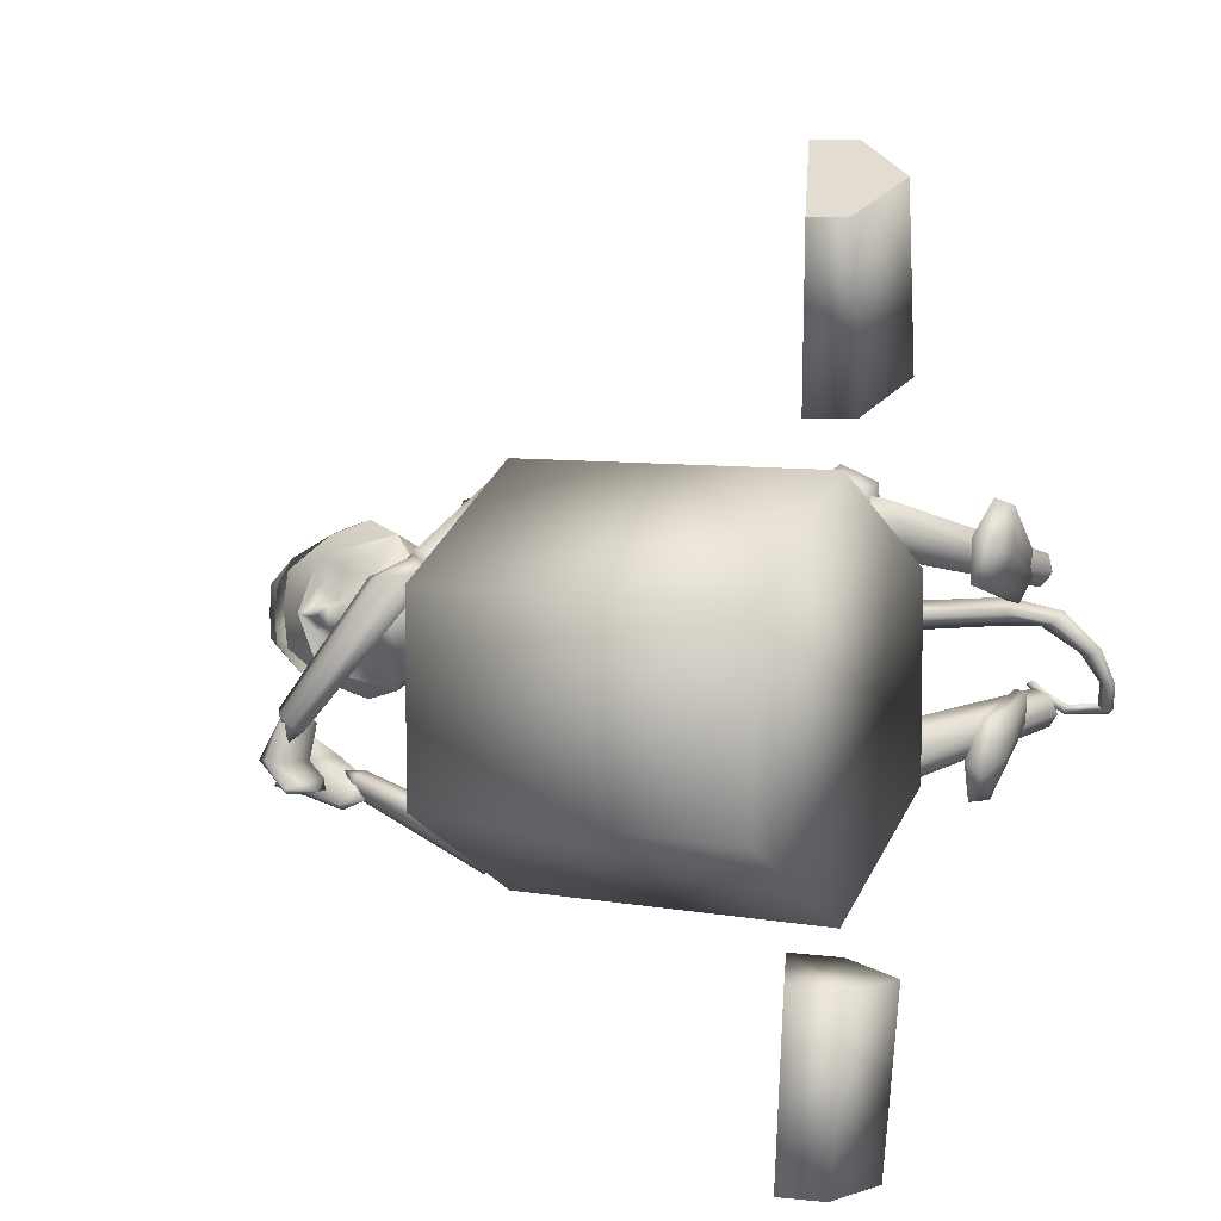
<metadata>
{"format":"obj","ext":"obj","renderer":"f3d","projection":"perspective","resolution":1024,"background":"white","views":[{"elev":6.5,"azim":119.2,"up":"+Y"}]}
</metadata>
<code>
o log2_Cylinder.016
v 0.495 0.6234 0.06965
v 0.6946 0.9778 -0.004739
v 0.5697 0.5544 -0.0592
v 0.7692 0.9088 -0.1336
v 0.711 0.4842 -0.01449
v 0.9105 0.8386 -0.08888
v 0.9387 0.8381 -0.01567
v 0.7475 0.4836 0.0805
v 0.5323 0.6228 0.1666
v 0.727 0.9773 0.07973
f 10 7 2
f 7 6 2
f 6 4 2
f 9 1 8
f 8 1 5
f 1 3 5
f 2 1 9
f 2 9 10
f 1 2 4
f 1 4 3
f 3 4 6
f 3 6 5
f 5 6 7
f 5 7 8
f 10 9 8
f 10 8 7
o log_Cylinder.017
v 0.8825 -0.5166 -0.0801
v 0.8954 -0.8985 -0.05327
v 0.7188 -0.5243 -0.1113
v 0.7317 -0.9062 -0.08443
v 0.6408 -0.5166 0.03602
v 0.6537 -0.8985 0.06284
v 0.6899 -0.892 0.1381
v 0.6878 -0.5081 0.1337
v 0.9304 -0.508 0.01959
v 0.9371 -0.891 0.03357
f 20 17 12
f 17 16 12
f 16 14 12
f 19 11 18
f 18 11 15
f 11 13 15
f 12 11 19
f 12 19 20
f 11 12 14
f 11 14 13
f 13 14 16
f 13 16 15
f 15 16 17
f 15 17 18
f 20 19 18
f 20 18 17
o table_Cylinder.015
v 0.7685 0.3948 -0.01307
v 0.7685 0.3948 0.6813
v 1.127 0.1881 -0.01307
v 1.127 0.1881 0.6813
v 1.127 -0.2253 -0.01307
v 1.127 -0.2253 0.6813
v 0.7685 -0.432 -0.01307
v 0.7685 -0.432 0.6813
v 0.4105 -0.2253 -0.01307
v 0.4105 -0.2253 0.6813
v 0.4105 0.1881 -0.01307
v 0.4105 0.1881 0.6813
f 24 22 32
f 24 32 26
f 32 30 26
f 30 28 26
f 21 23 31
f 23 25 31
f 25 29 31
f 25 27 29
f 21 22 24
f 21 24 23
f 23 24 26
f 23 26 25
f 25 26 28
f 25 28 27
f 27 28 30
f 27 30 29
f 22 21 31
f 22 31 32
f 29 30 32
f 29 32 31
o axe_Cylinder.014
v 0.2254 -0.3398 1.546
v -0.2563 -0.3453 1.739
v 0.2166 -0.3181 1.525
v -0.2651 -0.3237 1.718
v 0.2245 -0.2951 1.545
v -0.2573 -0.3006 1.738
v 0.2333 -0.3167 1.567
v -0.2485 -0.3223 1.76
v 0.051 -0.3354 1.838
v -0.2358 -0.3387 1.953
v -0.1175 -0.3393 1.654
v -0.2404 -0.3407 1.704
v -0.1167 -0.2964 1.658
v -0.2396 -0.2978 1.707
f 33 34 36
f 33 36 35
f 35 36 38
f 35 38 37
f 36 34 40
f 36 40 38
f 34 33 39
f 34 39 40
f 37 38 40
f 37 40 39
f 33 35 37
f 33 37 39
f 41 42 44
f 41 44 43
f 44 42 46
f 43 44 46
f 43 46 45
f 45 46 42
f 45 42 41
f 41 43 45
o head.002_Sphere.002
v -0.161 -0.1063 1.548
v -0.1746 -0.08079 1.372
v -0.1446 0.03159 1.682
v -0.1671 0.06815 1.548
v -0.179 0.0438 1.373
v -0.1292 0.05127 1.319
v -0.01536 0.03735 1.309
v -0.07846 -0.01677 1.762
v -0.06398 0.08476 1.711
v -0.0274 0.1602 1.598
v 0.004627 0.1887 1.503
v 0.03856 0.1632 1.407
v 0.0653 0.09052 1.337
v 0.02022 0.03721 1.739
v 0.02376 -0.06352 1.739
v -0.05689 -0.1167 1.71
v -0.01512 -0.1887 1.597
v 0.01881 -0.2142 1.501
v 0.05084 -0.1857 1.406
v 0.07239 -0.1109 1.337
v -0.1411 -0.06914 1.682
v -0.1244 -0.08462 1.319
v -0.01181 -0.06338 1.308
v -0.02658 0.1598 1.598
v -0.02756 0.1597 1.598
v 0.07295 -0.1788 1.569
v 0.06686 0.1556 1.568
v 0.02205 -0.01496 1.739
v 0.004627 0.1887 1.503
v 0.03856 0.1632 1.407
v 0.1184 0.07788 1.647
v 0.1415 0.1182 1.548
v 0.1246 -0.09659 1.647
v 0.1503 -0.1329 1.547
v 0.01881 -0.2142 1.501
v 0.05084 -0.1857 1.406
v 0.1846 -0.007714 1.576
v 0.07295 -0.1788 1.569
v 0.06686 0.1556 1.568
v 0.1257 -0.006191 1.656
v -0.01536 0.03735 1.309
v 0.03856 0.1632 1.407
v 0.0653 0.09052 1.337
v 0.1415 0.1182 1.548
v 0.1395 0.0806 1.478
v 0.1638 0.06038 1.327
v 0.1503 -0.1329 1.547
v 0.1456 -0.09386 1.477
v 0.1686 -0.07523 1.326
v 0.07768 -0.009812 1.312
v 0.05084 -0.1857 1.406
v 0.07239 -0.1109 1.337
v -0.01181 -0.06338 1.308
v 0.1979 -0.03374 1.487
v 0.1962 0.01431 1.487
v 0.1846 -0.007714 1.576
v 0.1211 -0.05518 1.567
v 0.1189 0.04722 1.568
v 0.1568 -0.03897 1.474
v 0.1552 0.02002 1.474
v 0.211 -0.007409 1.324
v 0.2015 0.005973 1.409
v 0.2021 -0.02261 1.409
v 0.1439 0.02463 1.497
v 0.1468 -0.04132 1.497
v 0.141 -0.02513 1.555
v 0.1398 0.008734 1.556
v 0.1768 -0.000763 1.539
v 0.1774 -0.01644 1.538
v 0.1572 -0.09785 1.404
v 0.1489 -0.05437 1.417
v 0.146 0.03714 1.418
v 0.151 0.08372 1.404
v 0.2127 -0.0774 1.612
v 0.2233 -0.01019 1.61
v 0.1567 0.1089 1.61
v 0.2081 0.05575 1.613
v 0.0446 -0.182 1.578
v 0.1449 -0.1435 1.602
v 0.1572 -0.01183 1.67
v 0.1569 -0.07271 1.669
v 0.1505 0.04948 1.67
f 48 47 50
f 48 50 51
f 53 52 58
f 53 58 59
f 52 51 57
f 52 57 58
f 51 50 56
f 51 56 57
f 50 49 55
f 50 55 71
f 50 71 56
f 56 71 70
f 123 128 126
f 123 126 121
f 125 63 124
f 120 127 125
f 66 65 68
f 66 68 69
f 68 48 51
f 68 51 52
f 47 67 49
f 47 49 50
f 69 68 52
f 69 52 53
f 67 54 49
f 49 54 55
f 55 54 60
f 60 54 74
f 61 54 62
f 65 64 48
f 65 48 68
f 47 48 64
f 47 64 63
f 67 47 63
f 67 63 62
f 62 54 67
f 63 64 124
f 70 128 122
f 73 70 122
f 57 56 70
f 57 70 73
f 54 61 74
f 121 126 127
f 121 127 120
f 64 72 124
f 127 61 62
f 127 62 63
f 128 60 74
f 128 74 126
f 126 74 61
f 126 61 127
f 55 60 128
f 71 55 128
f 71 128 70
f 127 63 125
f 128 123 122
f 78 75 85
f 78 77 86
f 78 86 83
f 80 81 82
f 78 85 77
f 81 80 84
f 80 79 84
f 83 86 79
f 83 79 80
f 76 75 78
f 89 88 119
f 89 119 92
f 91 88 90
f 105 100 111
f 114 102 115
f 116 94 97
f 96 99 87
f 96 87 89
f 96 89 92
f 96 95 98
f 96 98 99
f 110 101 106
f 105 106 101
f 105 101 100
f 93 94 103
f 90 102 104
f 115 102 112
f 102 93 103
f 91 90 104
f 95 107 109
f 117 105 94
f 117 94 116
f 92 119 118
f 107 92 108
f 109 107 108
f 95 96 107
f 96 92 107
f 92 118 108
f 105 117 109
f 105 109 108
f 105 108 106
f 110 91 104
f 91 110 106
f 94 105 111
f 102 103 112
f 103 94 111
f 102 113 104
f 113 110 104
f 101 114 115
f 101 115 100
f 101 110 113
f 101 113 114
f 103 111 112
f 100 115 112
f 100 112 111
f 117 95 109
f 95 117 116
f 95 116 97
f 95 97 98
f 119 91 106
f 119 106 118
f 88 91 119
f 118 106 108
f 94 93 97
f 114 113 102
o Cylinder.013_Cylinder
v -0.3648 -0.01107 0.6431
v -0.4983 -0.01109 0.6395
v -0.3695 -0.04427 0.6863
v -0.5151 -0.04507 0.677
v -0.3648 -0.07748 0.6431
v -0.499 -0.07746 0.6367
v -0.3601 -0.04427 0.5999
v -0.4822 -0.04347 0.5992
v -0.5666 -0.009085 0.5962
v -0.5922 -0.04342 0.6235
v -0.5672 -0.07535 0.5905
v -0.5416 -0.04101 0.5631
v -0.6543 -0.001724 0.475
v -0.6865 -0.0359 0.4828
v -0.6536 -0.06775 0.4657
v -0.6214 -0.03358 0.4578
v -0.6938 0.01508 0.2567
v -0.7256 -0.01655 0.278
v -0.6932 -0.05056 0.2698
v -0.6614 -0.01892 0.2486
v -0.7198 -0.01206 0.1339
v -0.7433 -0.02305 0.1739
v -0.716 -0.04849 0.1875
v -0.6925 -0.03749 0.1475
v -0.7622 -0.09757 0.05998
v -0.7784 -0.09662 0.0908
v -0.7588 -0.1104 0.108
v -0.7426 -0.1114 0.07722
v -0.7995 -0.1816 0.03876
v -0.8105 -0.1739 0.05867
v -0.7963 -0.1787 0.07467
v -0.7852 -0.1864 0.05476
v -0.8302 -0.244 0.0543
v -0.8413 -0.2363 0.07421
v -0.827 -0.2411 0.09021
v -0.816 -0.2488 0.0703
v -0.8336 -0.2552 0.06778
v -0.8417 -0.2374 0.07243
v -0.8237 -0.23 0.07674
v -0.8155 -0.2478 0.07208
v -0.8444 -0.2653 0.1719
v -0.8523 -0.2476 0.1667
v -0.834 -0.2396 0.1653
v -0.8261 -0.2572 0.1705
v -0.848 -0.238 0.2345
v -0.8562 -0.2258 0.2177
v -0.8379 -0.22 0.2089
v -0.8298 -0.2322 0.2258
v -0.8472 -0.2017 0.2703
v -0.8526 -0.1937 0.2592
v -0.8406 -0.19 0.2534
v -0.8353 -0.198 0.2645
f 129 130 132
f 129 132 131
f 131 132 134
f 131 134 133
f 130 136 140
f 130 140 137
f 130 129 135
f 130 135 136
f 133 134 136
f 133 136 135
f 129 131 133
f 129 133 135
f 140 139 143
f 140 143 144
f 136 134 139
f 136 139 140
f 132 130 137
f 132 137 138
f 134 132 138
f 134 138 139
f 143 142 146
f 143 146 147
f 137 140 144
f 137 144 141
f 138 137 141
f 138 141 142
f 139 138 142
f 139 142 143
f 147 146 150
f 147 150 151
f 144 143 147
f 144 147 148
f 141 144 148
f 141 148 145
f 142 141 145
f 142 145 146
f 150 149 153
f 150 153 154
f 148 147 151
f 148 151 152
f 145 148 152
f 145 152 149
f 146 145 149
f 146 149 150
f 153 156 160
f 153 160 157
f 151 150 154
f 151 154 155
f 152 151 155
f 152 155 156
f 149 152 156
f 149 156 153
f 160 159 163
f 160 163 164
f 154 153 157
f 154 157 158
f 155 154 158
f 155 158 159
f 156 155 159
f 156 159 160
f 164 163 167
f 164 167 168
f 157 160 164
f 157 164 161
f 158 157 161
f 158 161 162
f 159 158 162
f 159 162 163
f 167 166 170
f 167 170 171
f 161 164 168
f 161 168 165
f 162 161 165
f 162 165 166
f 163 162 166
f 163 166 167
f 170 169 173
f 170 173 174
f 168 167 171
f 168 171 172
f 165 168 172
f 165 172 169
f 166 165 169
f 166 169 170
f 173 176 180
f 173 180 177
f 171 170 174
f 171 174 175
f 172 171 175
f 172 175 176
f 169 172 176
f 169 176 173
f 178 177 180
f 178 180 179
f 174 173 177
f 174 177 178
f 175 174 178
f 175 178 179
f 176 175 179
f 176 179 180
o Cylinder.012_Cylinder.000
v 0.1306 -0.3999 1.477
v 0.1482 -0.3462 1.595
v 0.1522 -0.434 1.493
v 0.1742 -0.4077 1.622
v 0.1389 -0.4475 1.493
v 0.1797 -0.3996 1.649
v 0.1041 -0.4269 1.478
v 0.1529 -0.3514 1.626
v 0.08244 -0.3928 1.462
v 0.1245 -0.2982 1.59
v 0.09571 -0.3793 1.462
v 0.1225 -0.2944 1.576
v 0.1792 -0.3535 1.616
v 0.1265 -0.4235 1.443
v 0.1118 -0.3724 1.56
v 0.1396 -0.4155 1.588
v 0.1197 -0.4285 1.601
v 0.07206 -0.3985 1.587
v 0.04425 -0.3554 1.56
v 0.0641 -0.3423 1.546
f 195 182 184
f 195 184 196
f 196 184 186
f 196 186 197
f 197 186 188
f 197 188 198
f 198 188 190
f 198 190 199
f 192 190 193
f 200 192 182
f 200 182 195
f 199 190 192
f 199 192 200
f 183 185 194
f 186 193 188
f 182 192 193
f 184 182 193
f 186 184 193
f 190 188 193
f 181 183 194
f 185 187 194
f 191 194 189
f 187 189 194
f 191 181 194
f 181 195 196
f 181 196 183
f 183 196 197
f 183 197 185
f 185 197 198
f 185 198 187
f 187 198 199
f 187 199 189
f 195 181 191
f 195 191 200
f 189 199 200
f 189 200 191
o Cylinder.011_Cylinder.013
v 0.1785 -0.4603 1.043
v -0.007324 -0.2309 1.263
v 0.1661 -0.4939 1.066
v -0.03947 -0.2661 1.316
v 0.1278 -0.5196 1.056
v -0.1254 -0.2698 1.334
v 0.1019 -0.5118 1.023
v -0.1792 -0.2385 1.299
v 0.1143 -0.4782 1.001
v -0.147 -0.2034 1.246
v 0.1526 -0.4525 1.011
v -0.0611 -0.1996 1.228
v -0.114 -0.2053 1.324
v 0.1359 -0.5276 1
f 201 202 204
f 201 204 203
f 203 204 206
f 203 206 205
f 205 206 208
f 205 208 207
f 207 208 210
f 207 210 209
f 212 210 213
f 202 201 211
f 202 211 212
f 209 210 212
f 209 212 211
f 203 205 214
f 206 213 208
f 202 212 213
f 204 202 213
f 206 204 213
f 210 208 213
f 201 203 214
f 205 207 214
f 211 214 209
f 207 209 214
f 211 201 214
o Cylinder.010_Cylinder.012
v 0.056 -0.4217 1.479
v 0.09704 -0.5322 1.137
v 0.08805 -0.428 1.486
v 0.1501 -0.552 1.123
v 0.1177 -0.4025 1.483
v 0.201 -0.5304 1.066
v 0.1154 -0.3706 1.474
v 0.1988 -0.4889 1.025
v 0.08332 -0.3642 1.467
v 0.1458 -0.4691 1.04
v 0.05364 -0.3898 1.47
v 0.09488 -0.4907 1.096
v 0.1566 -0.5361 1.034
v 0.09933 -0.3658 1.513
f 215 216 218
f 215 218 217
f 217 218 220
f 217 220 219
f 219 220 222
f 219 222 221
f 221 222 224
f 221 224 223
f 226 224 227
f 216 215 225
f 216 225 226
f 223 224 226
f 223 226 225
f 217 219 228
f 220 227 222
f 216 226 227
f 218 216 227
f 220 218 227
f 224 222 227
f 215 217 228
f 219 221 228
f 225 228 223
f 221 223 228
f 225 215 228
o Cylinder.009_Cylinder.011
v 0.2792 -0.2058 1.562
v 0.2354 0.08718 1.355
v 0.2515 -0.2198 1.55
v 0.1878 0.08818 1.321
v 0.2498 -0.2442 1.519
v 0.1785 0.09616 1.243
v 0.2756 -0.2545 1.501
v 0.2168 0.1031 1.199
v 0.3033 -0.2404 1.513
v 0.2644 0.1021 1.233
v 0.3051 -0.2161 1.544
v 0.2737 0.09416 1.311
v 0.2107 0.1402 1.251
v 0.2828 -0.2791 1.535
f 229 230 232
f 229 232 231
f 231 232 234
f 231 234 233
f 233 234 236
f 233 236 235
f 235 236 238
f 235 238 237
f 240 238 241
f 230 229 239
f 230 239 240
f 237 238 240
f 237 240 239
f 231 233 242
f 234 241 236
f 230 240 241
f 232 230 241
f 234 232 241
f 238 236 241
f 229 231 242
f 233 235 242
f 239 242 237
f 235 237 242
f 239 229 242
o Cylinder.008_Cylinder.009
v 0.1993 0.1255 1.283
v -0.1469 0.2473 1.306
v 0.1865 0.08773 1.269
v -0.1935 0.1965 1.288
v 0.1822 0.07626 1.223
v -0.2526 0.1978 1.223
v 0.1908 0.1026 1.191
v -0.2651 0.2499 1.176
v 0.2036 0.1404 1.205
v -0.2184 0.3007 1.194
v 0.2079 0.1519 1.251
v -0.1593 0.2994 1.259
v -0.26 0.2568 1.252
v 0.2321 0.09472 1.204
f 243 244 246
f 243 246 245
f 245 246 248
f 245 248 247
f 247 248 250
f 247 250 249
f 249 250 252
f 249 252 251
f 254 252 255
f 244 243 253
f 244 253 254
f 251 252 254
f 251 254 253
f 245 247 256
f 248 255 250
f 244 254 255
f 246 244 255
f 248 246 255
f 252 250 255
f 243 245 256
f 247 249 256
f 253 256 251
f 249 251 256
f 253 243 256
o Cylinder.007_Cylinder.008
v 0.2678 -0.2418 1.508
v 0.2577 -0.3717 1.514
v 0.2255 -0.2418 1.499
v 0.1856 -0.3693 1.51
v 0.218 -0.2336 1.515
v 0.1794 -0.397 1.511
v 0.2528 -0.2252 1.539
v 0.2382 -0.397 1.52
v 0.2951 -0.2252 1.548
v 0.3076 -0.3878 1.526
v 0.3026 -0.2334 1.533
v 0.3177 -0.3768 1.523
v 0.2326 -0.3915 1.493
v 0.2637 -0.2 1.507
v 0.2613 -0.324 1.544
v 0.2045 -0.3306 1.534
v 0.1939 -0.3325 1.559
v 0.2401 -0.3279 1.594
v 0.2969 -0.3213 1.604
v 0.3075 -0.3193 1.579
f 271 258 260
f 271 260 272
f 272 260 262
f 272 262 273
f 273 262 264
f 273 264 274
f 274 264 266
f 274 266 275
f 268 266 269
f 276 268 258
f 276 258 271
f 275 266 268
f 275 268 276
f 259 261 270
f 262 269 264
f 258 268 269
f 260 258 269
f 262 260 269
f 266 264 269
f 257 259 270
f 261 263 270
f 267 270 265
f 263 265 270
f 267 257 270
f 257 271 272
f 257 272 259
f 259 272 273
f 259 273 261
f 261 273 274
f 261 274 263
f 263 274 275
f 263 275 265
f 271 257 267
f 271 267 276
f 265 275 276
f 265 276 267
o Cylinder.006_Cylinder.007
v -0.1421 0.1195 -0.01495
v 0.0927 0.1938 -0.06781
v -0.1225 0.06958 0.004457
v 0.1419 0.1191 -0.04188
v -0.1196 0.074 0.02829
v 0.1819 0.137 -0.01408
v -0.1364 0.1284 0.03271
v 0.1728 0.2297 -0.01219
v -0.156 0.1783 0.0133
v 0.1236 0.3044 -0.03812
v -0.1589 0.1739 -0.01053
v 0.08355 0.2864 -0.06593
v 0.1732 0.2043 -0.04782
v -0.1941 0.1063 0.01873
f 277 278 280
f 277 280 279
f 279 280 282
f 279 282 281
f 281 282 284
f 281 284 283
f 283 284 286
f 283 286 285
f 288 286 289
f 278 277 287
f 278 287 288
f 285 286 288
f 285 288 287
f 279 281 290
f 282 289 284
f 278 288 289
f 280 278 289
f 282 280 289
f 286 284 289
f 277 279 290
f 281 283 290
f 287 290 285
f 283 285 290
f 287 277 290
o Cylinder.005_Cylinder.006
v -0.1235 -0.1642 -0.01794
v 0.1215 -0.2074 -0.07249
v -0.1279 -0.2152 0.005168
v 0.1329 -0.2928 -0.04075
v -0.1229 -0.2109 0.02867
v 0.1776 -0.2928 -0.0137
v -0.1136 -0.1555 0.02906
v 0.211 -0.2074 -0.01839
v -0.1092 -0.1044 0.005952
v 0.1996 -0.1221 -0.05014
v -0.1142 -0.1088 -0.01755
v 0.1549 -0.1221 -0.07719
v 0.1994 -0.2325 -0.05215
v -0.1759 -0.1503 0.01584
f 291 292 294
f 291 294 293
f 293 294 296
f 293 296 295
f 295 296 298
f 295 298 297
f 297 298 300
f 297 300 299
f 302 300 303
f 292 291 301
f 292 301 302
f 299 300 302
f 299 302 301
f 293 295 304
f 296 303 298
f 292 302 303
f 294 292 303
f 296 294 303
f 300 298 303
f 291 293 304
f 295 297 304
f 301 304 299
f 297 299 304
f 301 291 304
o Cylinder.004_Cylinder.005
v -0.1822 0.1306 -0.04389
v 0.1996 0.2315 0.11
v -0.1861 0.09809 -0.01623
v 0.2234 0.1869 0.1639
v -0.2073 0.1014 0.02736
v 0.2497 0.2073 0.2529
v -0.2245 0.1373 0.04329
v 0.2521 0.2723 0.288
v -0.2206 0.1697 0.01564
v 0.2283 0.3169 0.2341
v -0.1994 0.1664 -0.02795
v 0.202 0.2965 0.1451
v 0.2866 0.2547 0.2188
v -0.2691 0.1101 -0.00267
f 305 306 308
f 305 308 307
f 307 308 310
f 307 310 309
f 309 310 312
f 309 312 311
f 311 312 314
f 311 314 313
f 316 314 317
f 306 305 315
f 306 315 316
f 313 314 316
f 313 316 315
f 307 309 318
f 310 317 312
f 306 316 317
f 308 306 317
f 310 308 317
f 314 312 317
f 305 307 318
f 309 311 318
f 315 318 313
f 311 313 318
f 315 305 318
o Cylinder.003_Cylinder.004
v -0.1704 -0.1597 -0.06436
v 0.2069 -0.2323 0.1145
v -0.1891 -0.1896 -0.04
v 0.2067 -0.2861 0.1651
v -0.2104 -0.1809 0.002755
v 0.232 -0.2841 0.2566
v -0.2131 -0.1423 0.02115
v 0.2575 -0.2281 0.2976
v -0.1944 -0.1124 -0.003217
v 0.2577 -0.1742 0.247
v -0.1731 -0.1212 -0.04597
v 0.2324 -0.1763 0.1555
v 0.2873 -0.2535 0.2287
v -0.2479 -0.1351 -0.01422
f 319 320 322
f 319 322 321
f 321 322 324
f 321 324 323
f 323 324 326
f 323 326 325
f 325 326 328
f 325 328 327
f 330 328 331
f 320 319 329
f 320 329 330
f 327 328 330
f 327 330 329
f 321 323 332
f 324 331 326
f 320 330 331
f 322 320 331
f 324 322 331
f 328 326 331
f 319 321 332
f 323 325 332
f 329 332 327
f 325 327 332
f 329 319 332
o Cylinder.002_Cylinder.003
v 0.3008 -0.2686 0.3341
v -0.01719 -0.1547 0.6149
v 0.2473 -0.3221 0.2897
v -0.1252 -0.2333 0.5684
v 0.2076 -0.2922 0.2216
v -0.2333 -0.1711 0.5085
v 0.2214 -0.209 0.1978
v -0.2334 -0.0303 0.4952
v 0.2748 -0.1555 0.2422
v -0.1254 0.04823 0.5417
v 0.3145 -0.1854 0.3104
v -0.01733 -0.01399 0.6016
v -0.2547 -0.04384 0.6538
v 0.3389 -0.2683 0.2077
f 333 334 336
f 333 336 335
f 335 336 338
f 335 338 337
f 337 338 340
f 337 340 339
f 339 340 342
f 339 342 341
f 344 342 345
f 334 333 343
f 334 343 344
f 341 342 344
f 341 344 343
f 335 337 346
f 338 345 340
f 334 344 345
f 336 334 345
f 338 336 345
f 342 340 345
f 333 335 346
f 337 339 346
f 343 346 341
f 339 341 346
f 343 333 346
o Cylinder.001_Cylinder.002
v 0.255 0.3179 0.306
v -0.04345 0.1759 0.5892
v 0.2814 0.2341 0.2865
v -0.02195 0.03258 0.5829
v 0.2466 0.1971 0.2206
v -0.1197 -0.04469 0.5268
v 0.1854 0.2439 0.1742
v -0.2389 0.02141 0.4772
v 0.1589 0.3277 0.1936
v -0.2604 0.1648 0.4835
v 0.1937 0.3647 0.2595
v -0.1627 0.242 0.5395
v -0.2623 0.03802 0.6333
v 0.293 0.3176 0.181
f 347 348 350
f 347 350 349
f 349 350 352
f 349 352 351
f 351 352 354
f 351 354 353
f 353 354 356
f 353 356 355
f 358 356 359
f 348 347 357
f 348 357 358
f 355 356 358
f 355 358 357
f 349 351 360
f 352 359 354
f 348 358 359
f 350 348 359
f 352 350 359
f 356 354 359
f 347 349 360
f 351 353 360
f 357 360 355
f 353 355 360
f 357 347 360
o Cylinder_Cylinder.001
v 0.03061 -0.01139 0.5676
v 0.07374 -0.01545 1.184
v -0.004096 -0.2243 0.5918
v 0.02186 -0.117 1.24
v -0.4023 -0.2053 0.6566
v -0.1911 -0.2431 1.353
v -0.3849 0.014 0.6793
v -0.2337 0.008367 1.342
v -0.3763 0.2233 0.6566
v -0.1494 0.228 1.353
v 0.02193 0.2042 0.5918
v 0.07843 0.06935 1.231
v -0.05915 -0.01192 1.382
v -0.2293 0.004398 0.4975
v 0.02747 -0.2828 0.9586
v 0.08145 -0.01448 0.9853
v 0.05055 0.2383 0.9345
v -0.06626 -0.2407 0.6886
v -0.04849 0.2222 0.6596
v -0.03622 -0.007331 0.7302
v -0.256 0.2539 0.833
v -0.2853 -0.2408 0.8367
v -0.2725 0.01229 0.8961
v 0.07447 -0.178 1.027
v 0.09402 0.1311 1.022
v -0.4337 -0.1341 0.6661
v -0.324 -0.144 0.8619
v -0.2525 -0.1615 1.349
v -0.2398 0.1568 1.353
v -0.3192 0.1382 0.8668
v -0.4331 0.1277 0.6702
v -0.2014 0.29 1.099
v -0.02394 0.2704 1.091
v -0.3069 0.1482 1.129
v -0.3175 -0.1531 1.114
v -0.2403 -0.28 1.084
v -0.2579 0.01013 1.141
v -0.05952 -0.2988 1.116
v -0.01765 -0.2429 1.184
v 0.02645 0.2178 1.166
f 375 384 398
f 387 395 397
f 387 397 383
f 390 394 392
f 390 392 381
f 372 370 373
f 373 368 388
f 362 372 373
f 364 362 373
f 366 364 373
f 370 389 373
f 375 398 396
f 375 396 382
f 378 375 382
f 377 393 385
f 379 377 376
f 379 376 380
f 380 376 375
f 380 375 378
f 392 393 377
f 381 392 377
f 381 377 379
f 364 366 399
f 372 385 400
f 377 385 376
f 376 384 375
f 376 362 364
f 376 364 384
f 385 372 362
f 385 362 376
f 366 373 388
f 382 396 395
f 382 395 387
f 383 397 394
f 383 394 390
f 389 368 373
f 392 370 393
f 385 393 400
f 394 389 370
f 394 370 392
f 396 366 388
f 396 388 395
f 397 368 389
f 397 389 394
f 395 388 368
f 395 368 397
f 396 398 366
f 399 366 398
f 384 399 398
f 384 364 399
f 370 372 400
f 393 370 400
f 361 380 378
f 361 378 363
f 380 361 371
f 380 371 379
f 369 381 379
f 369 379 371
f 363 365 374
f 361 363 374
f 386 367 374
f 371 374 369
f 391 369 374
f 371 361 374
f 363 378 382
f 363 382 365
f 386 387 383
f 386 383 367
f 391 390 381
f 391 381 369
f 365 382 387
f 365 387 386
f 367 383 390
f 367 390 391
f 367 391 374
f 365 386 374

</code>
